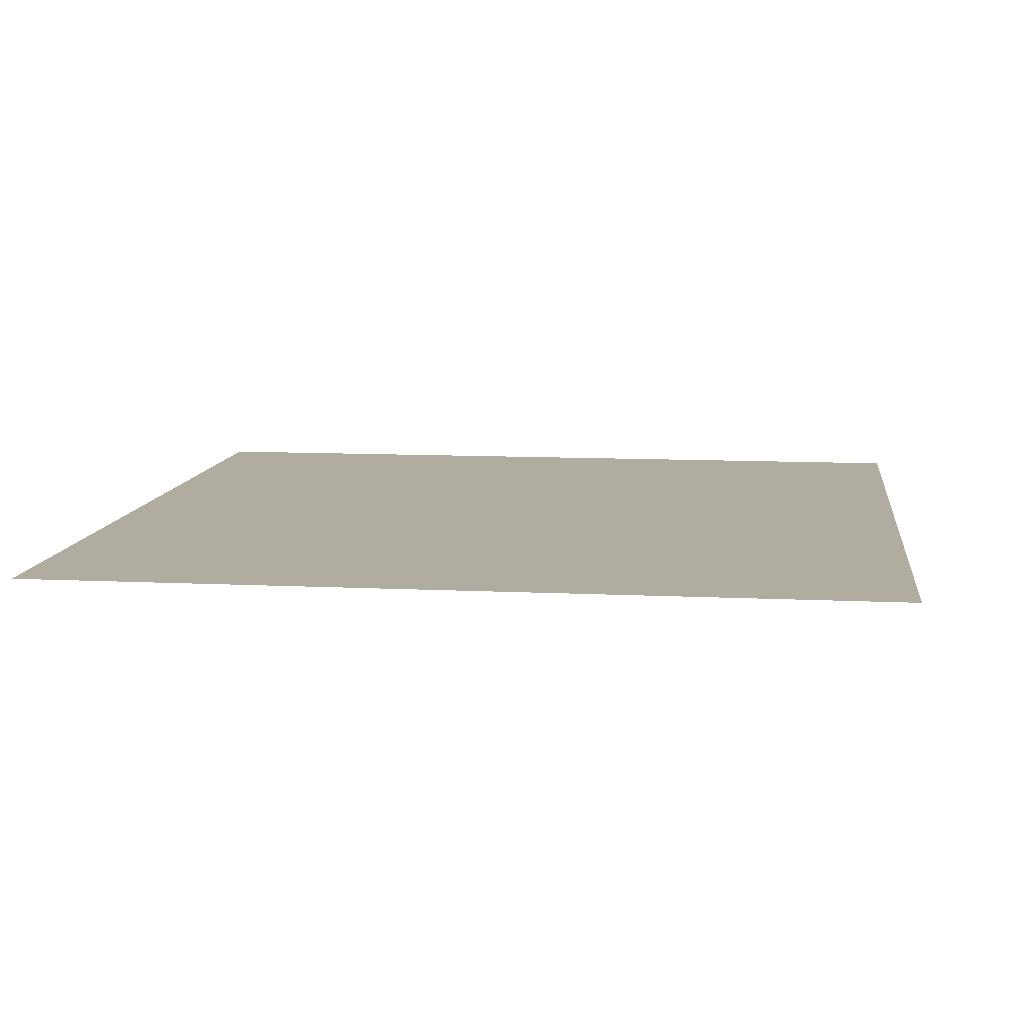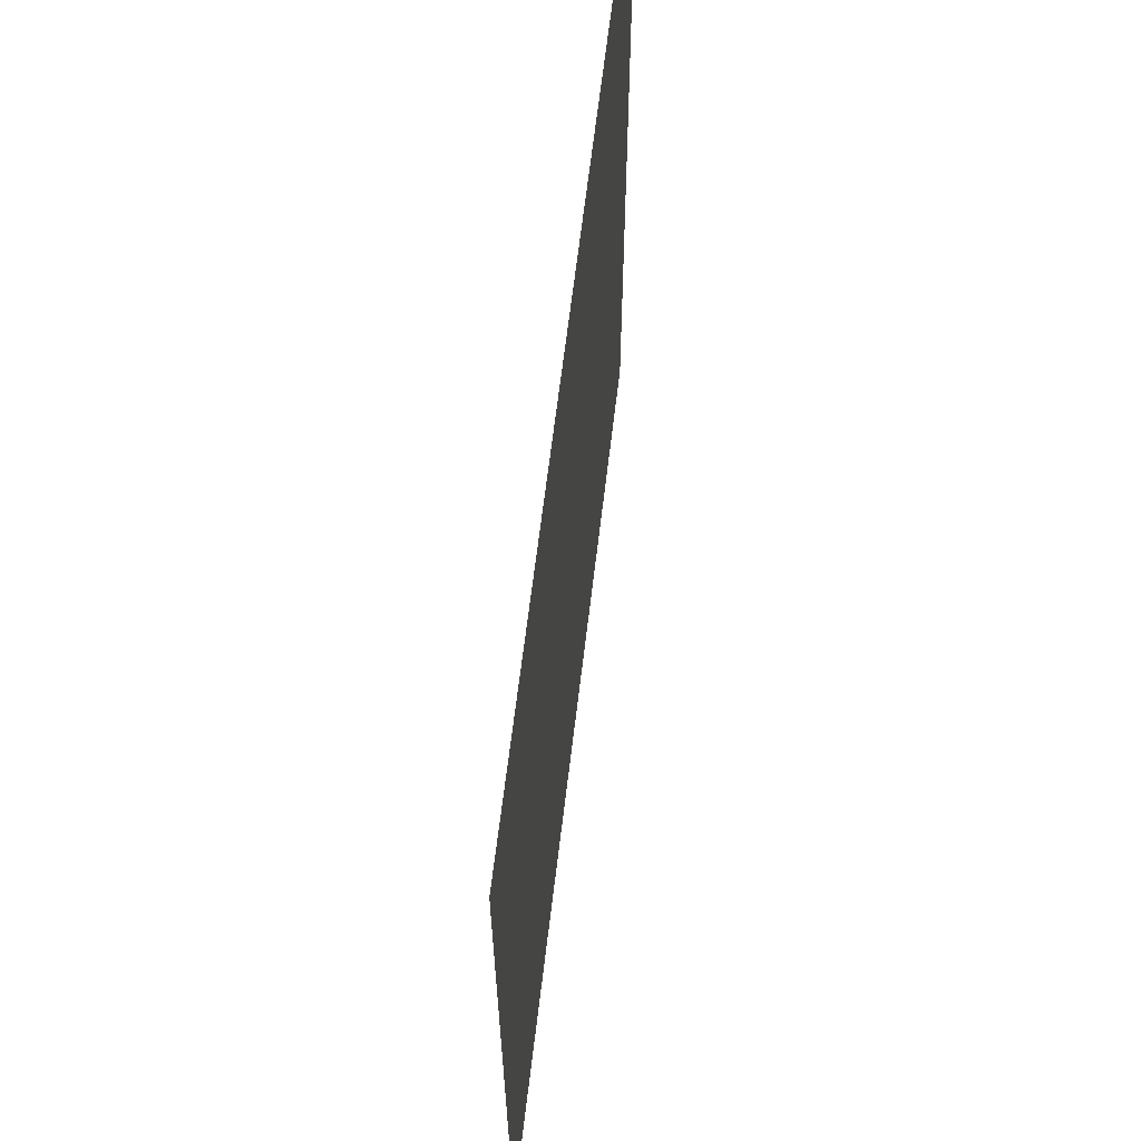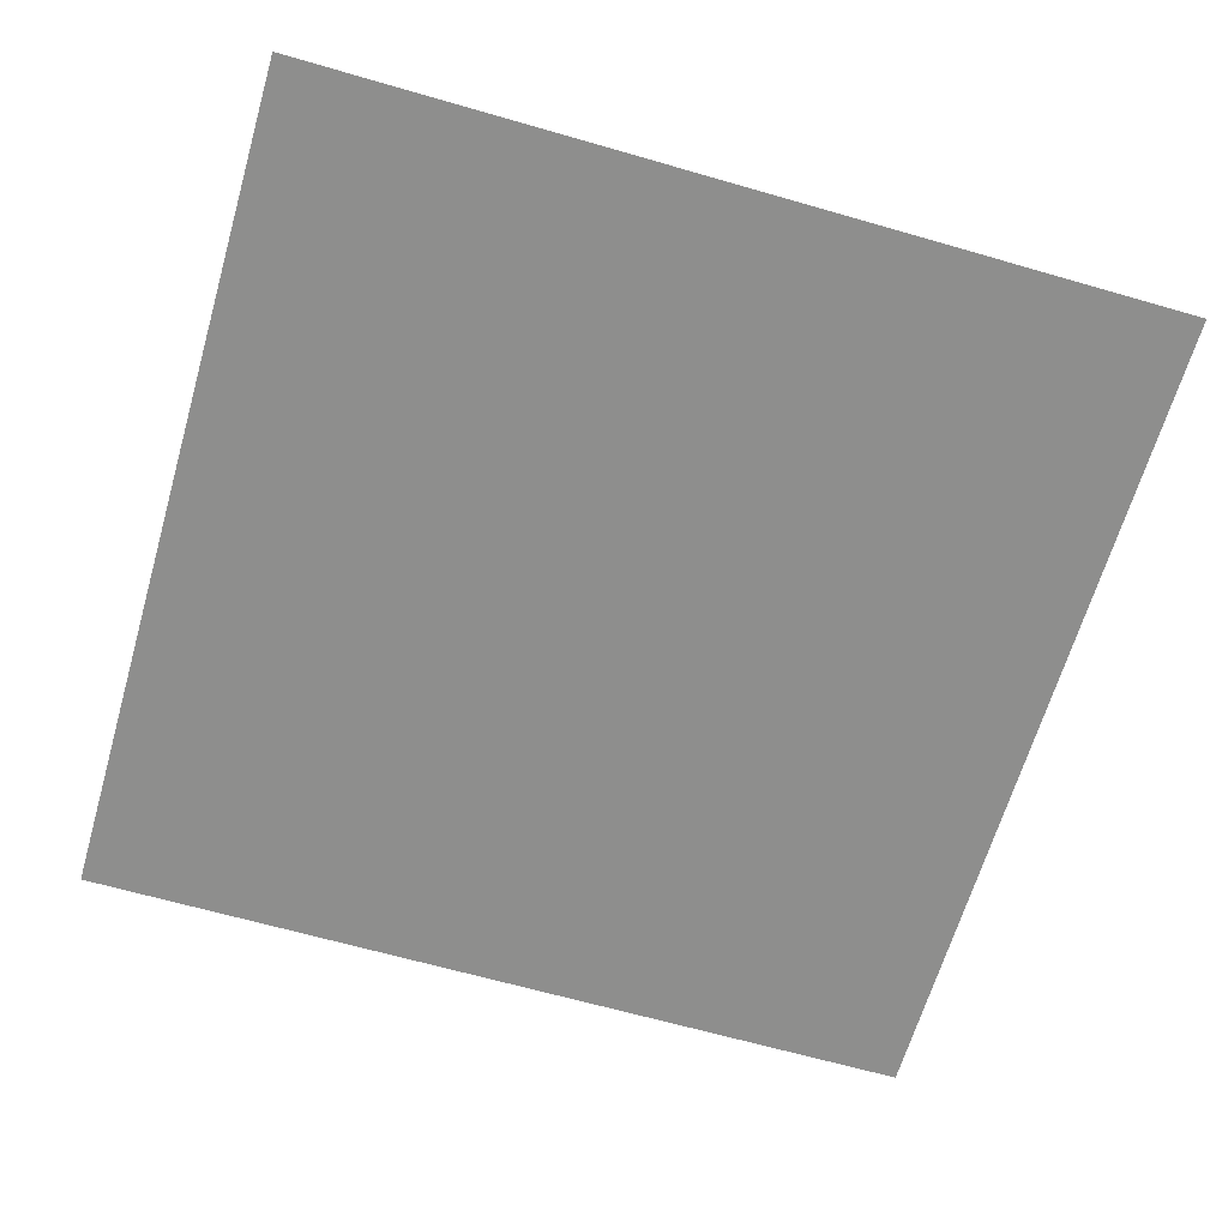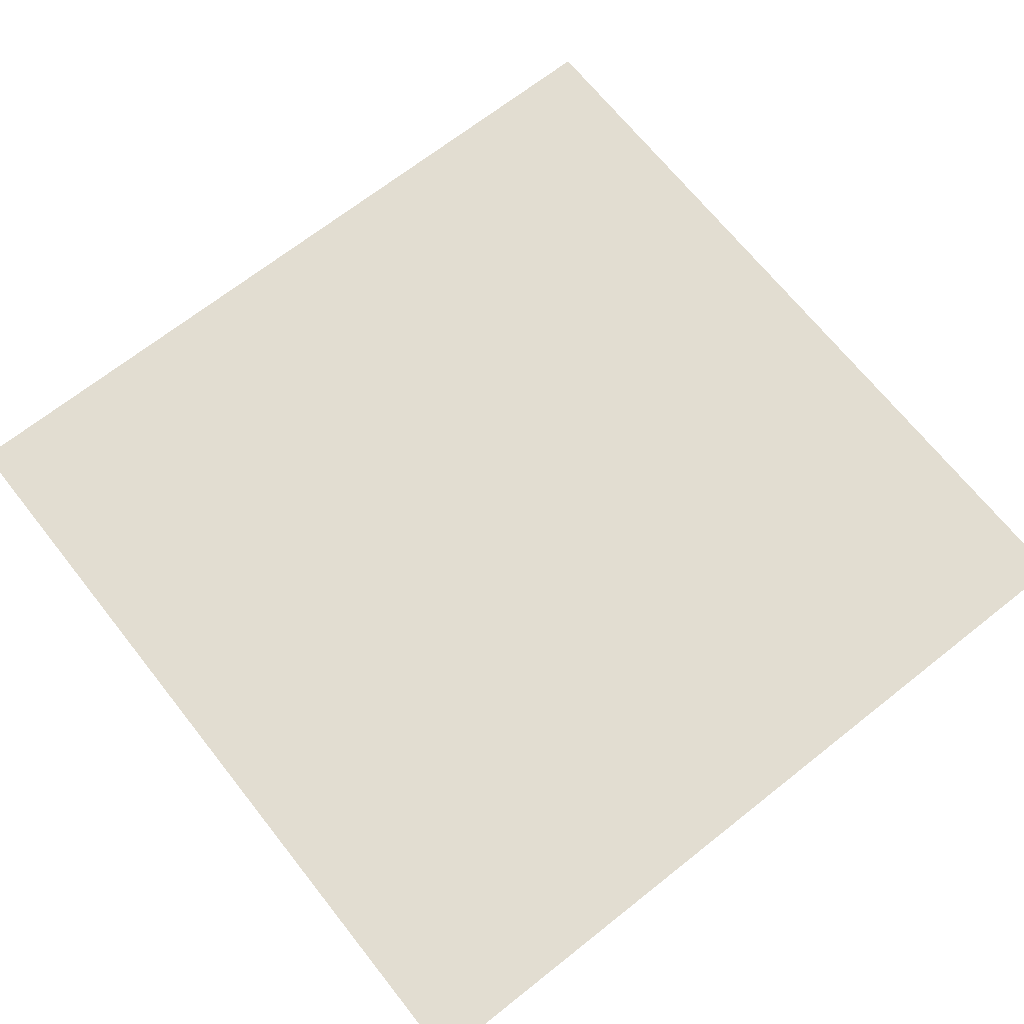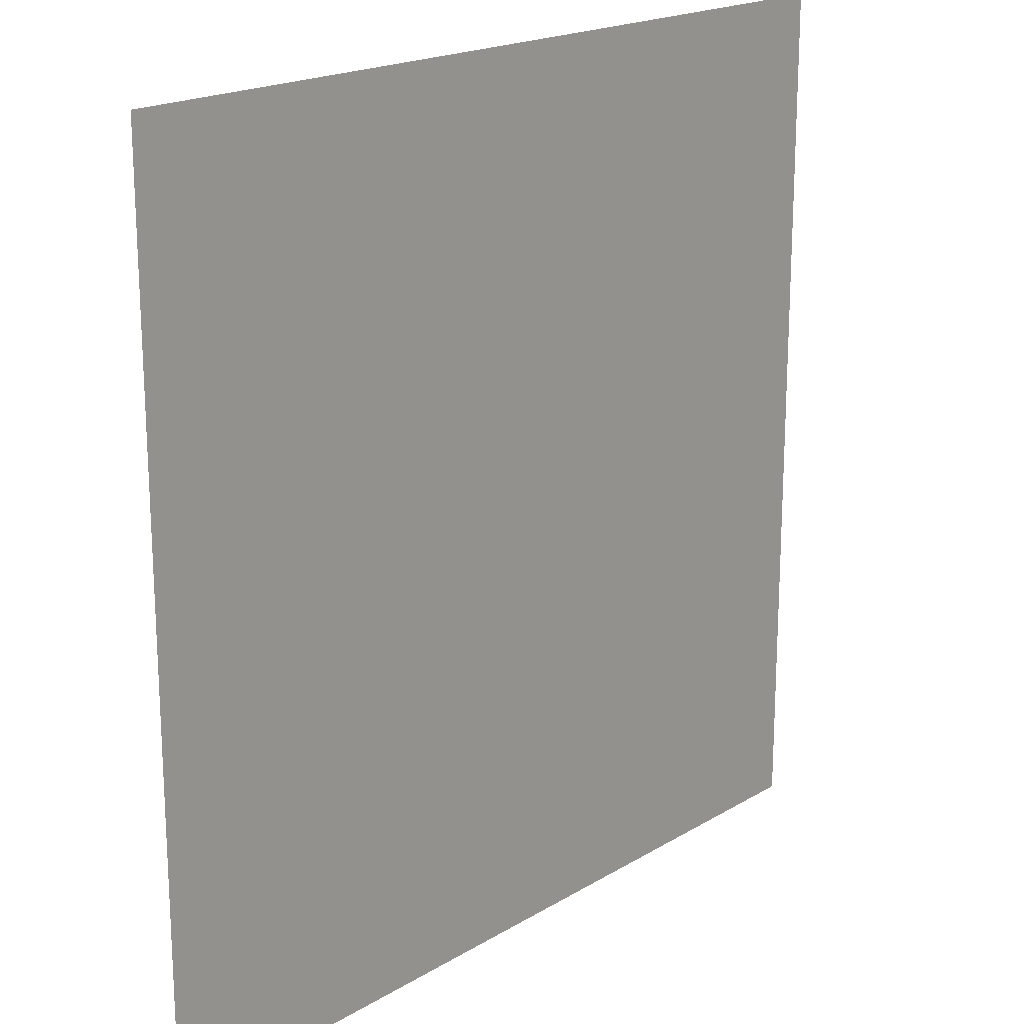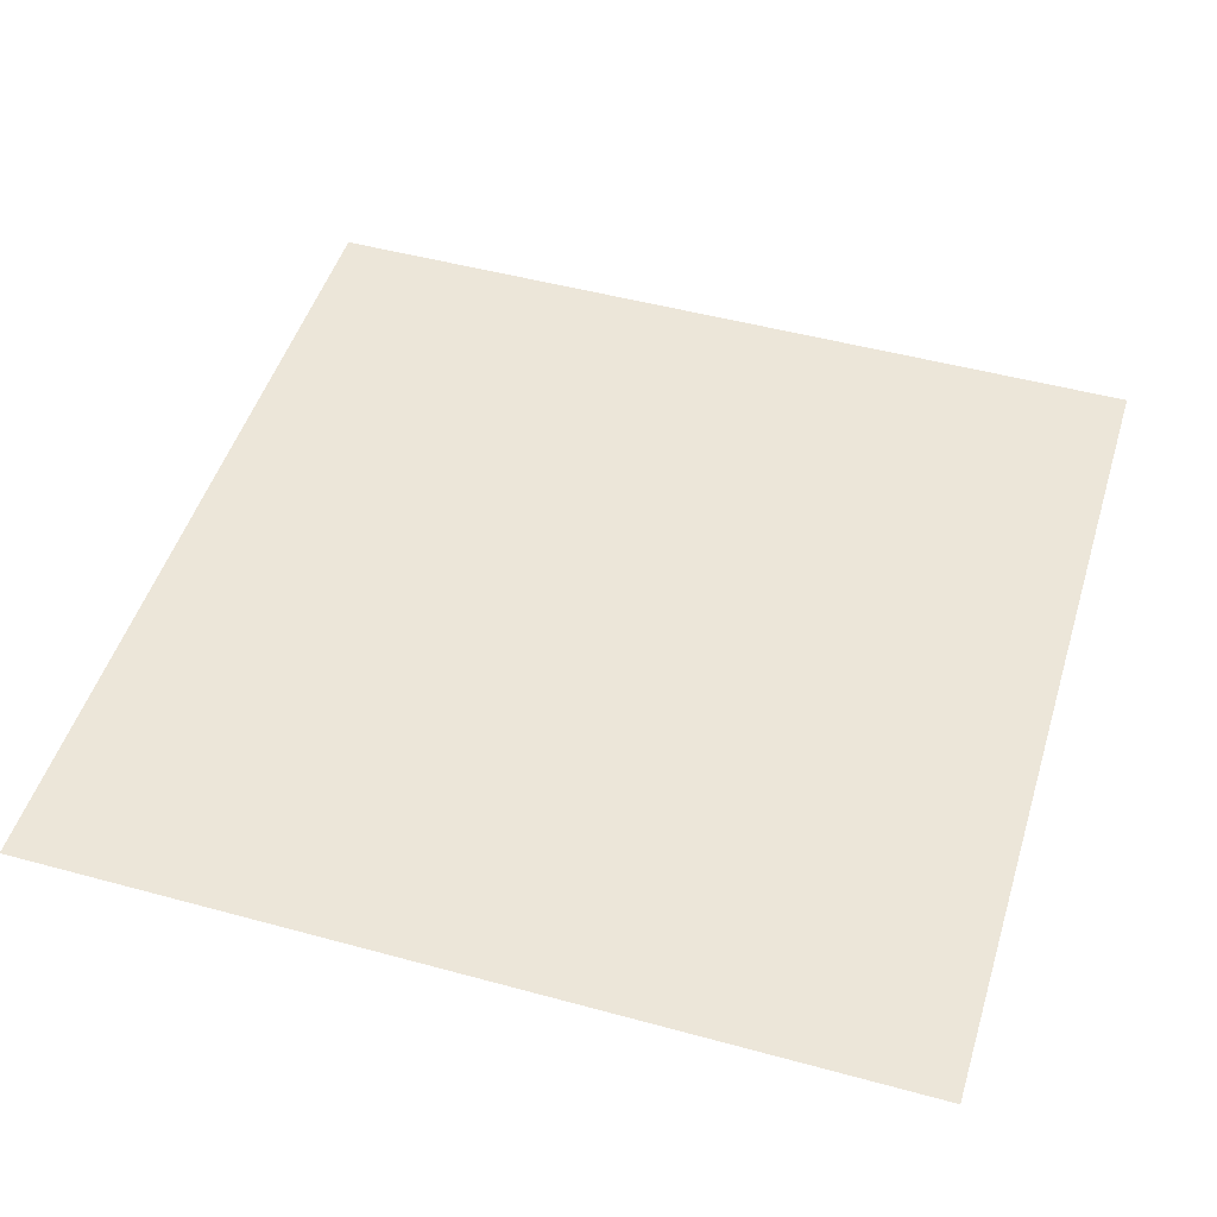
<metadata>
{"format":"obj","ext":"obj","renderer":"f3d","projection":"perspective","resolution":1024,"background":"white","views":[{"elev":9.9,"azim":-172.8,"up":"+Z"},{"elev":65.0,"azim":96.8,"up":"+Y"},{"elev":-64.9,"azim":-106.2,"up":"+Z"},{"elev":68.4,"azim":-128.4,"up":"+Z"},{"elev":19.1,"azim":131.6,"up":"+Y"},{"elev":48.8,"azim":16.9,"up":"+Z"}]}
</metadata>
<code>
o 平面
v 1 1 0
v -1 1 0
v -1 -1 -0
v 1 -1 -0
f 3 2 4
f 2 1 4

</code>
